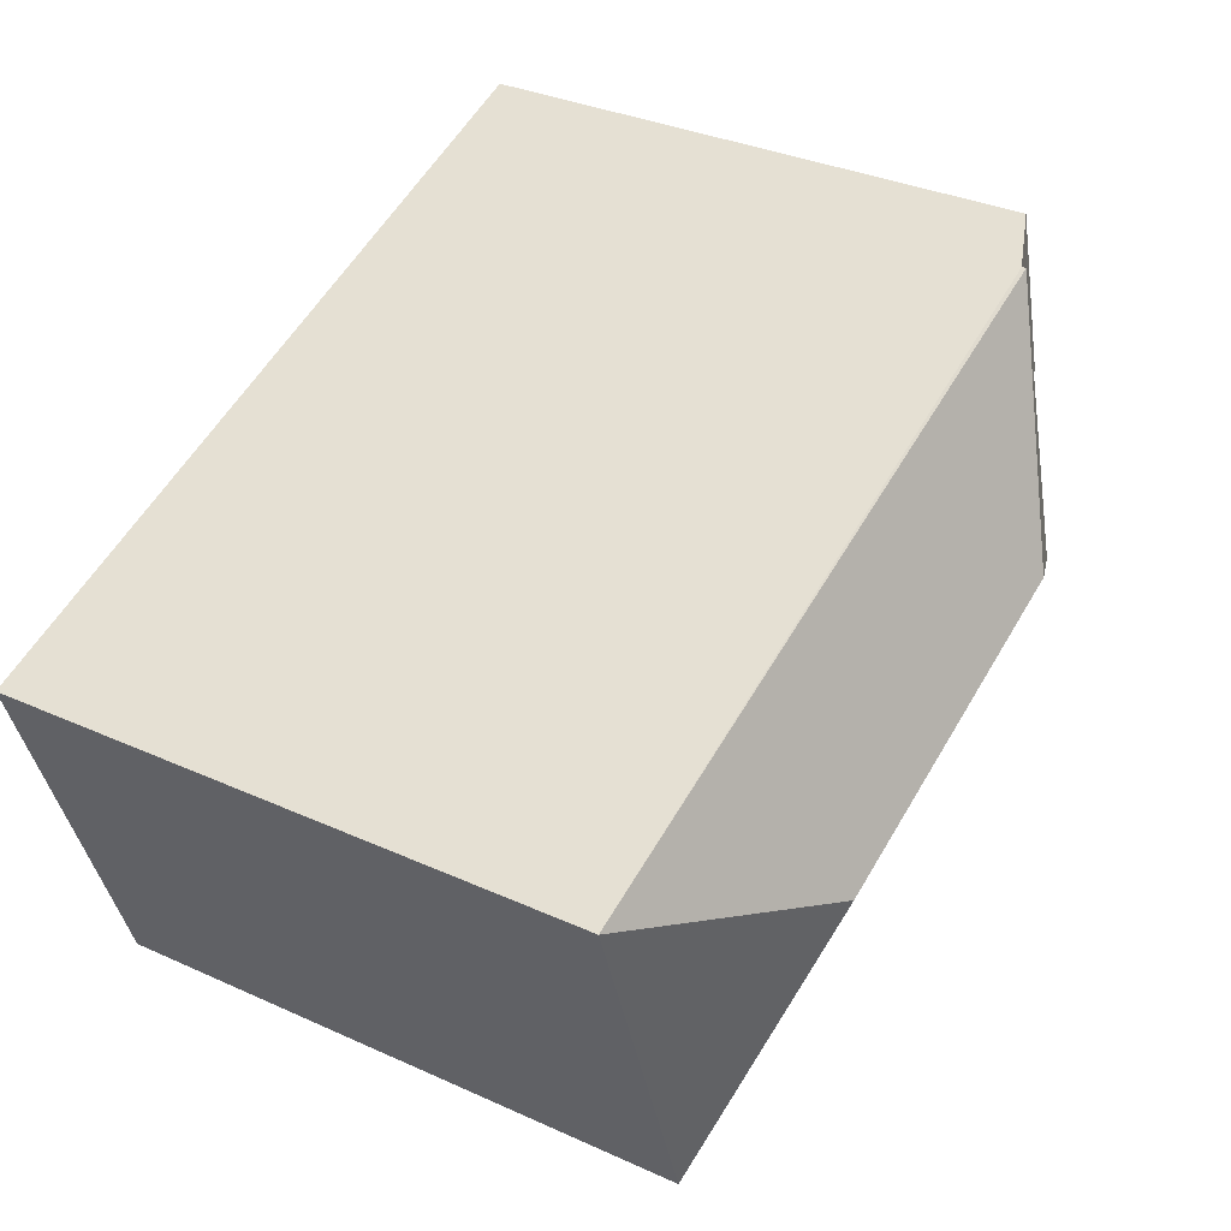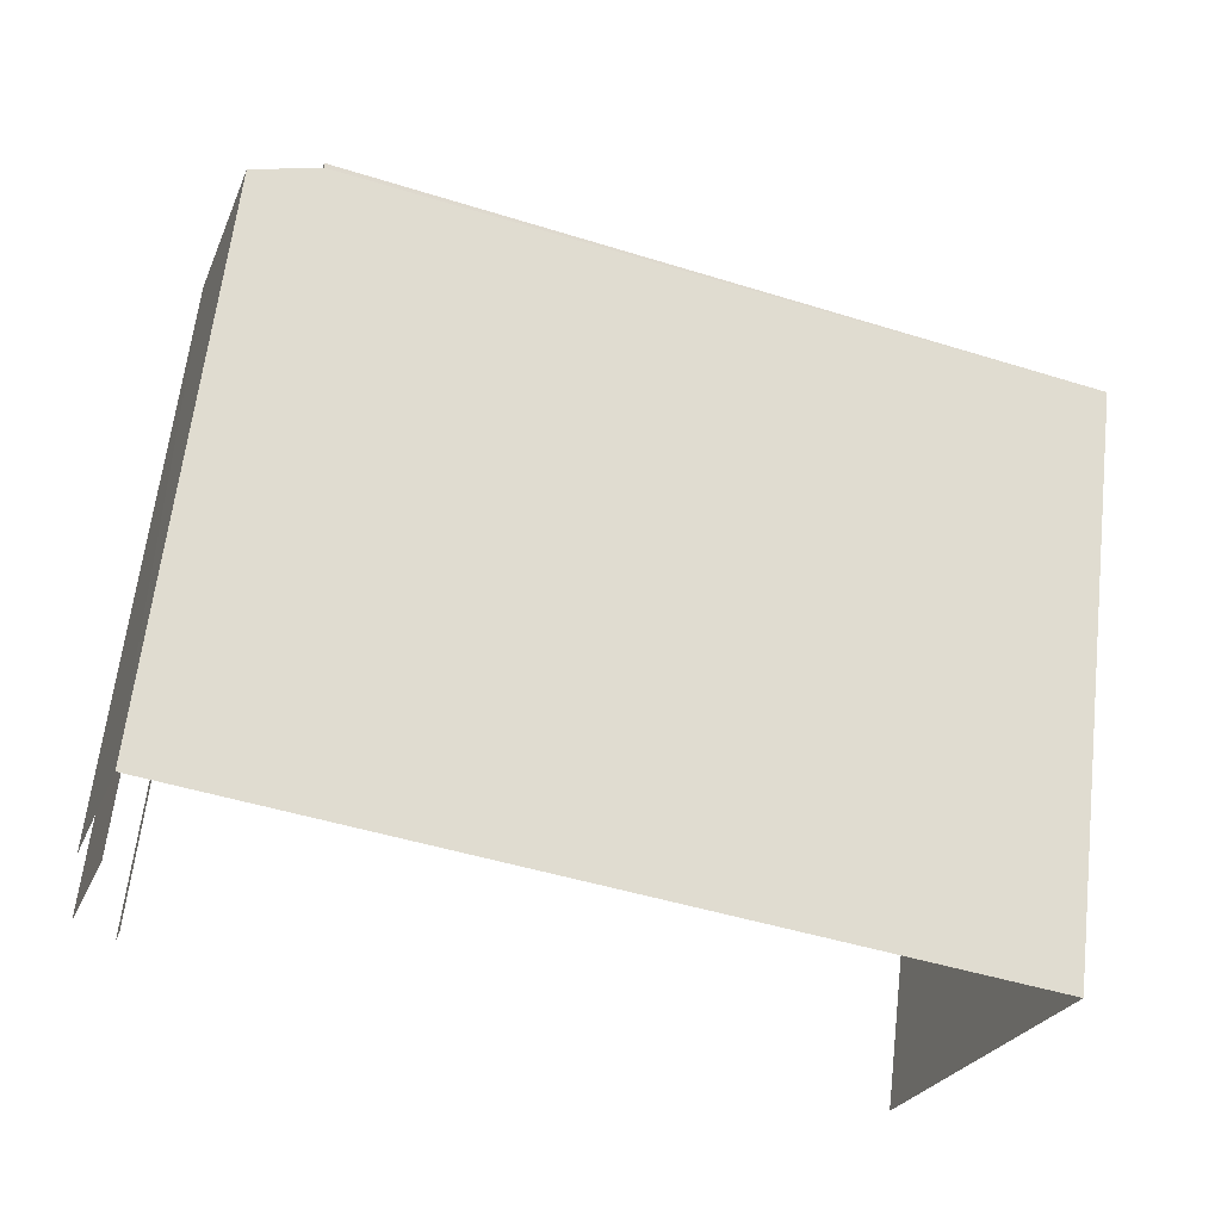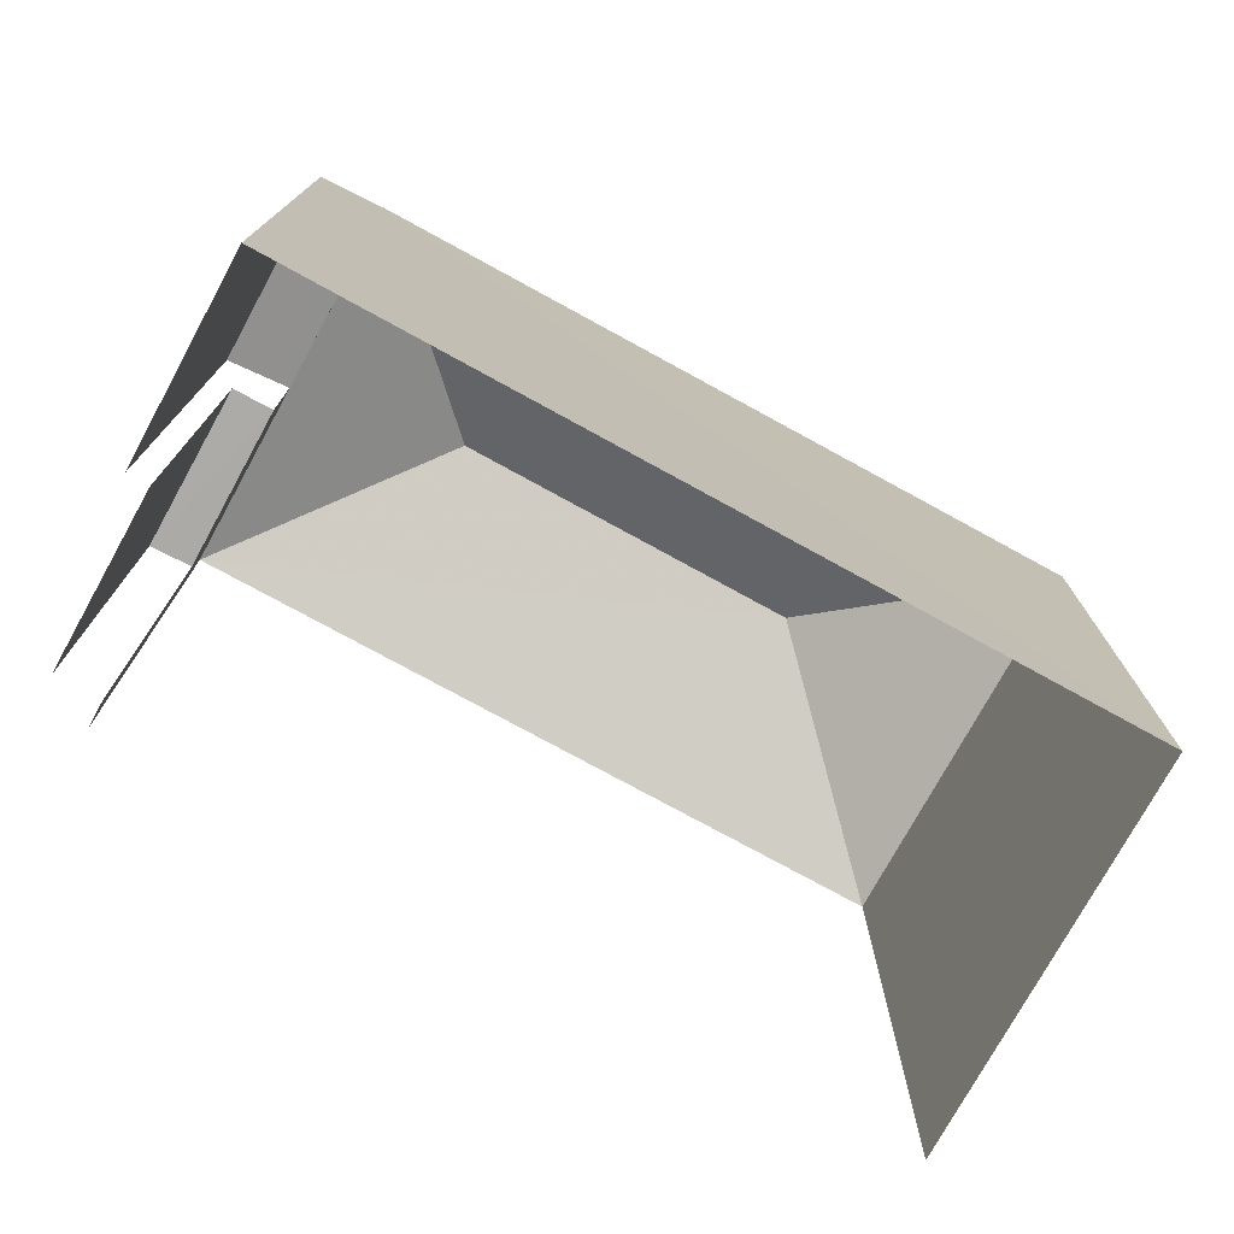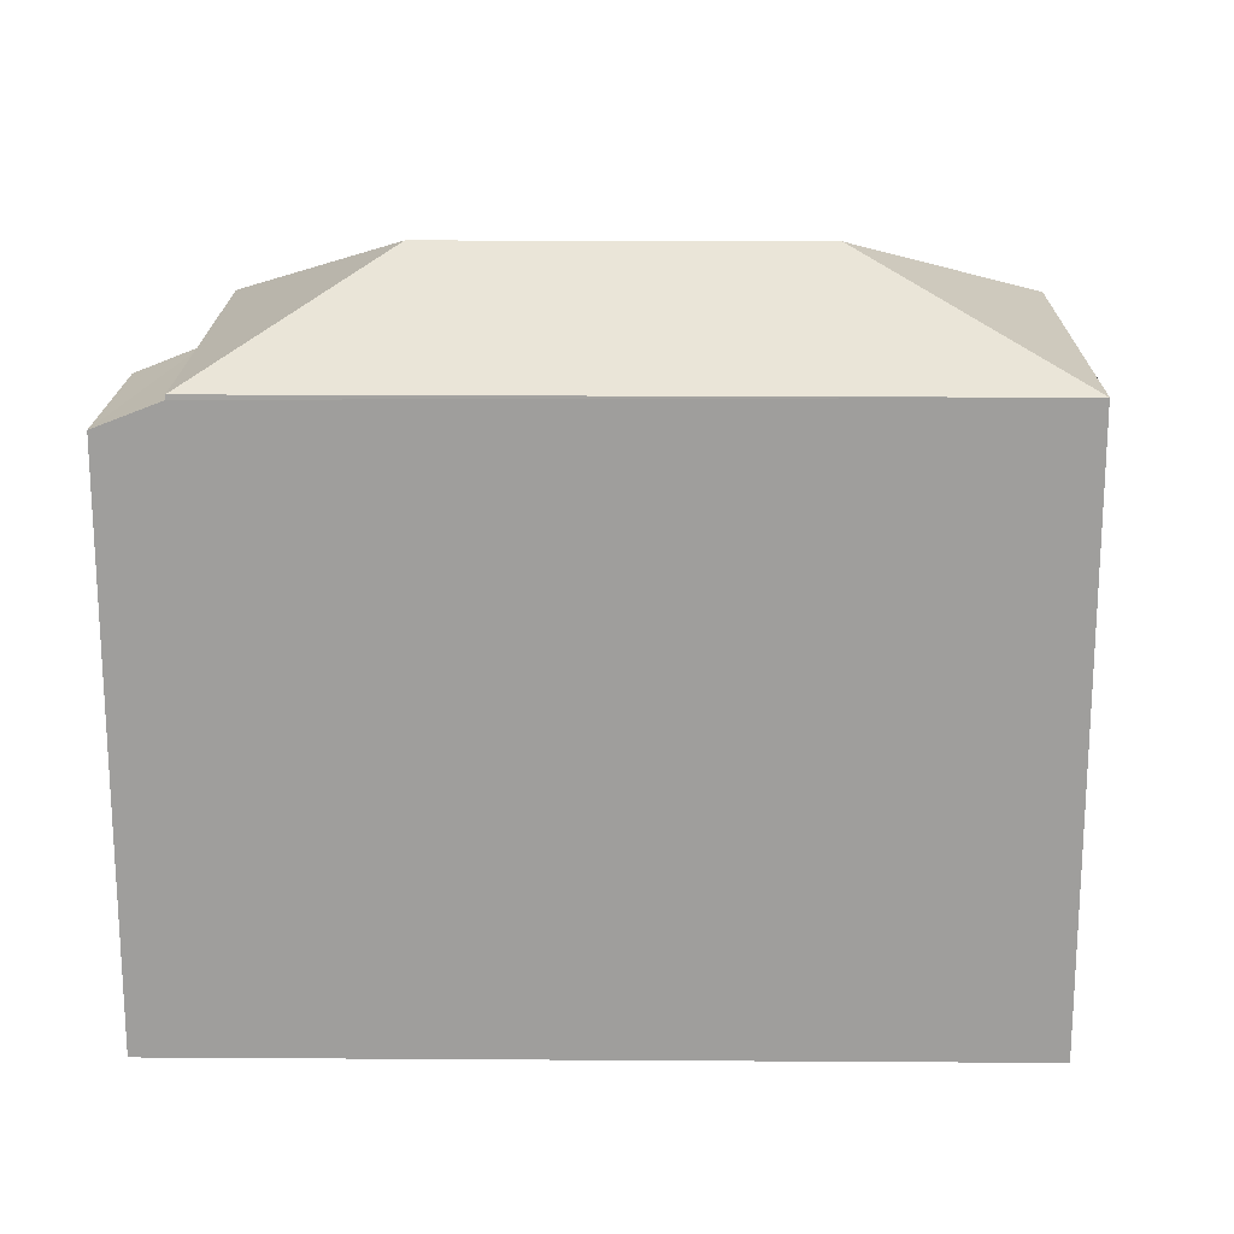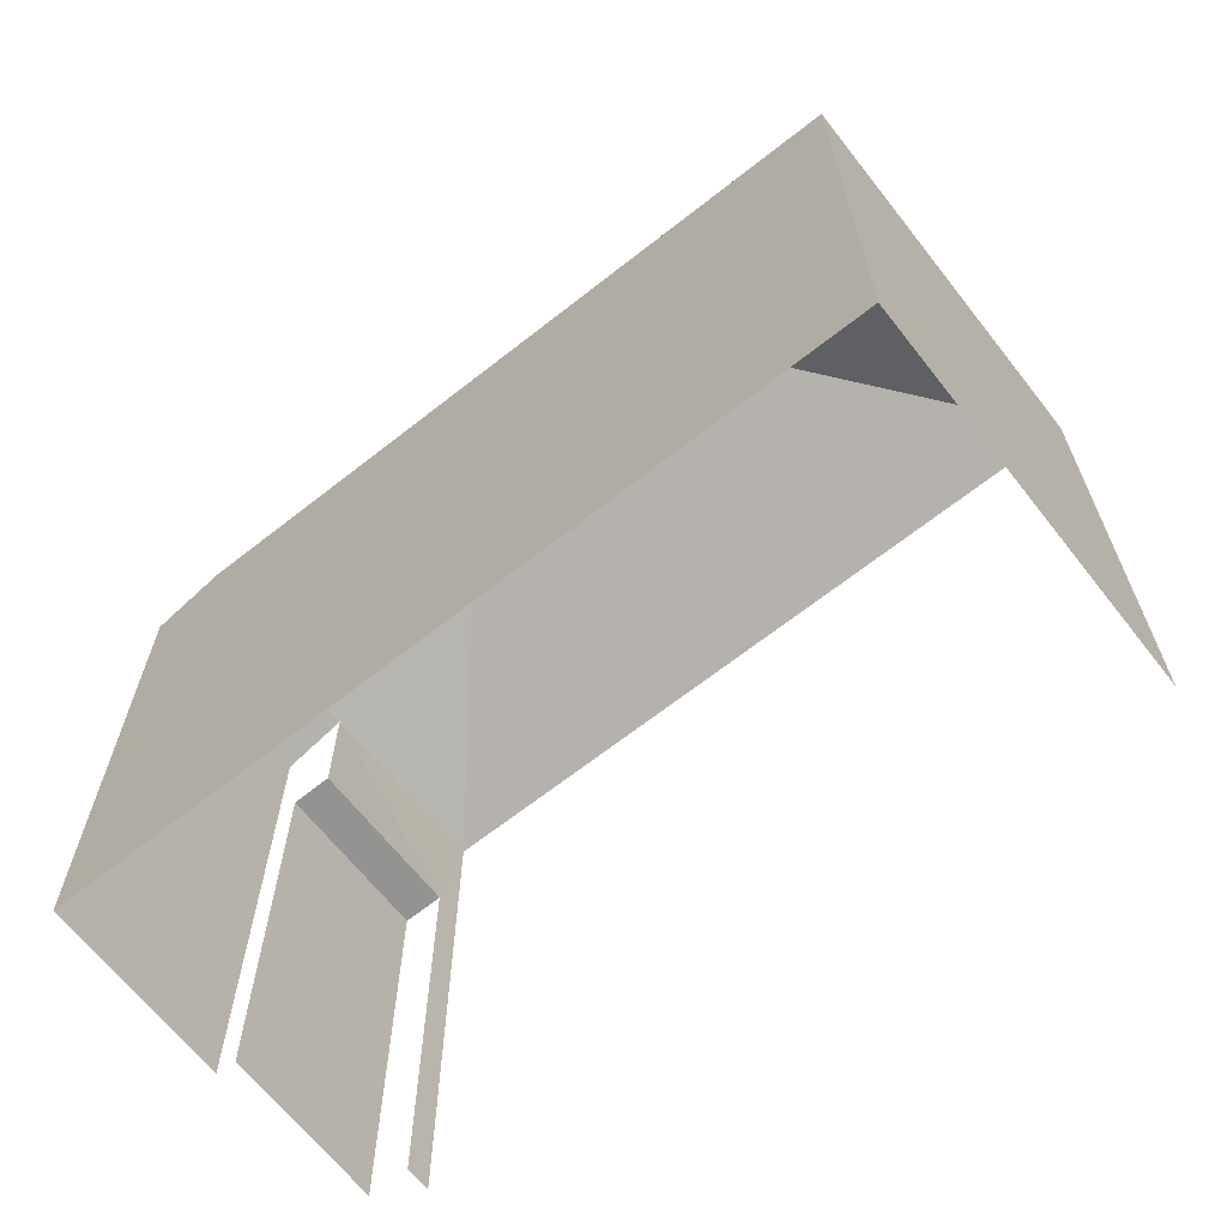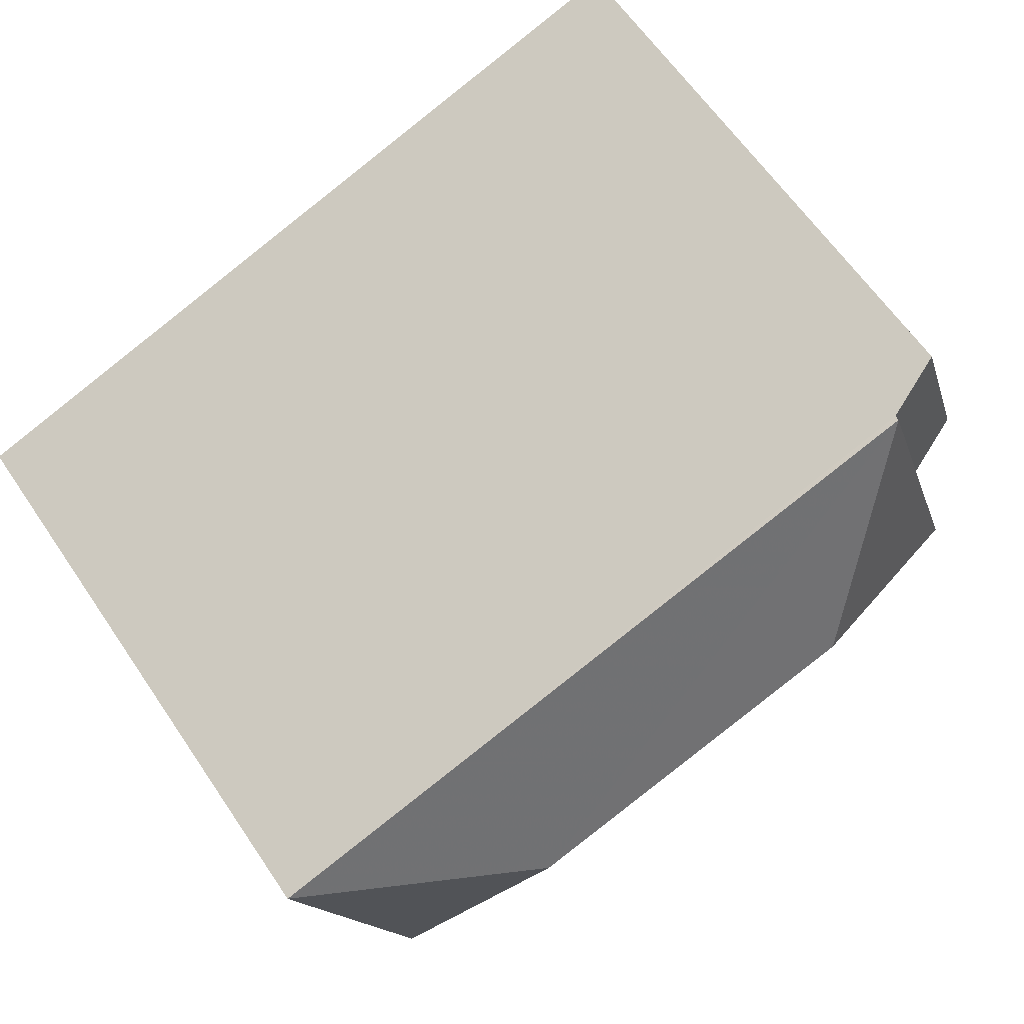
<metadata>
{"format":"obj","ext":"obj","renderer":"f3d","projection":"perspective","resolution":1024,"background":"white","views":[{"elev":34.0,"azim":-58.5,"up":"+Y"},{"elev":62.9,"azim":-173.3,"up":"+Y"},{"elev":-76.0,"azim":170.0,"up":"+Z"},{"elev":19.0,"azim":-160.6,"up":"+Z"},{"elev":-66.5,"azim":-123.0,"up":"+Z"},{"elev":62.7,"azim":-34.1,"up":"+Y"}]}
</metadata>
<code>
v -2.248e+05 -1.284e+05 13.2
v -2.248e+05 -1.284e+05 13.2
v -2.248e+05 -1.284e+05 13.2
v -2.248e+05 -1.284e+05 13.2
v -2.248e+05 -1.284e+05 13.2
v -2.248e+05 -1.284e+05 13.2
v -2.248e+05 -1.284e+05 13.2
v -2.248e+05 -1.284e+05 13.2
v -2.248e+05 -1.284e+05 23.56
v -2.248e+05 -1.284e+05 22.21
v -2.248e+05 -1.284e+05 22.21
v -2.248e+05 -1.284e+05 20.2
v -2.248e+05 -1.284e+05 20.2
v -2.248e+05 -1.284e+05 20.2
v -2.248e+05 -1.284e+05 20.2
v -2.248e+05 -1.284e+05 22.21
v -2.248e+05 -1.284e+05 23.56
v -2.248e+05 -1.284e+05 22.21
v -2.248e+05 -1.284e+05 21.76
v -2.248e+05 -1.284e+05 22.11
v -2.248e+05 -1.284e+05 21.73
v -2.248e+05 -1.284e+05 22.14
f 1 2 3
f 2 4 3
f 5 3 6
f 6 4 7
f 6 7 8
f 3 4 6
f 6 8 15
f 8 21 15
f 15 21 12
f 21 20 12
f 3 5 14
f 13 3 14
f 11 2 1
f 18 11 1
f 9 10 11
f 12 13 14
f 15 12 14
f 16 17 18
f 19 20 21
f 19 22 20
f 9 16 10
f 9 17 16
f 9 11 18
f 17 9 18
f 1 3 13
f 1 13 18
f 18 20 16
f 20 22 16
f 13 12 20
f 13 20 18
f 21 8 7
f 19 21 7
f 10 22 4
f 4 22 7
f 10 16 22
f 7 22 19
f 11 4 2
f 11 10 4
f 6 14 5
f 6 15 14

</code>
